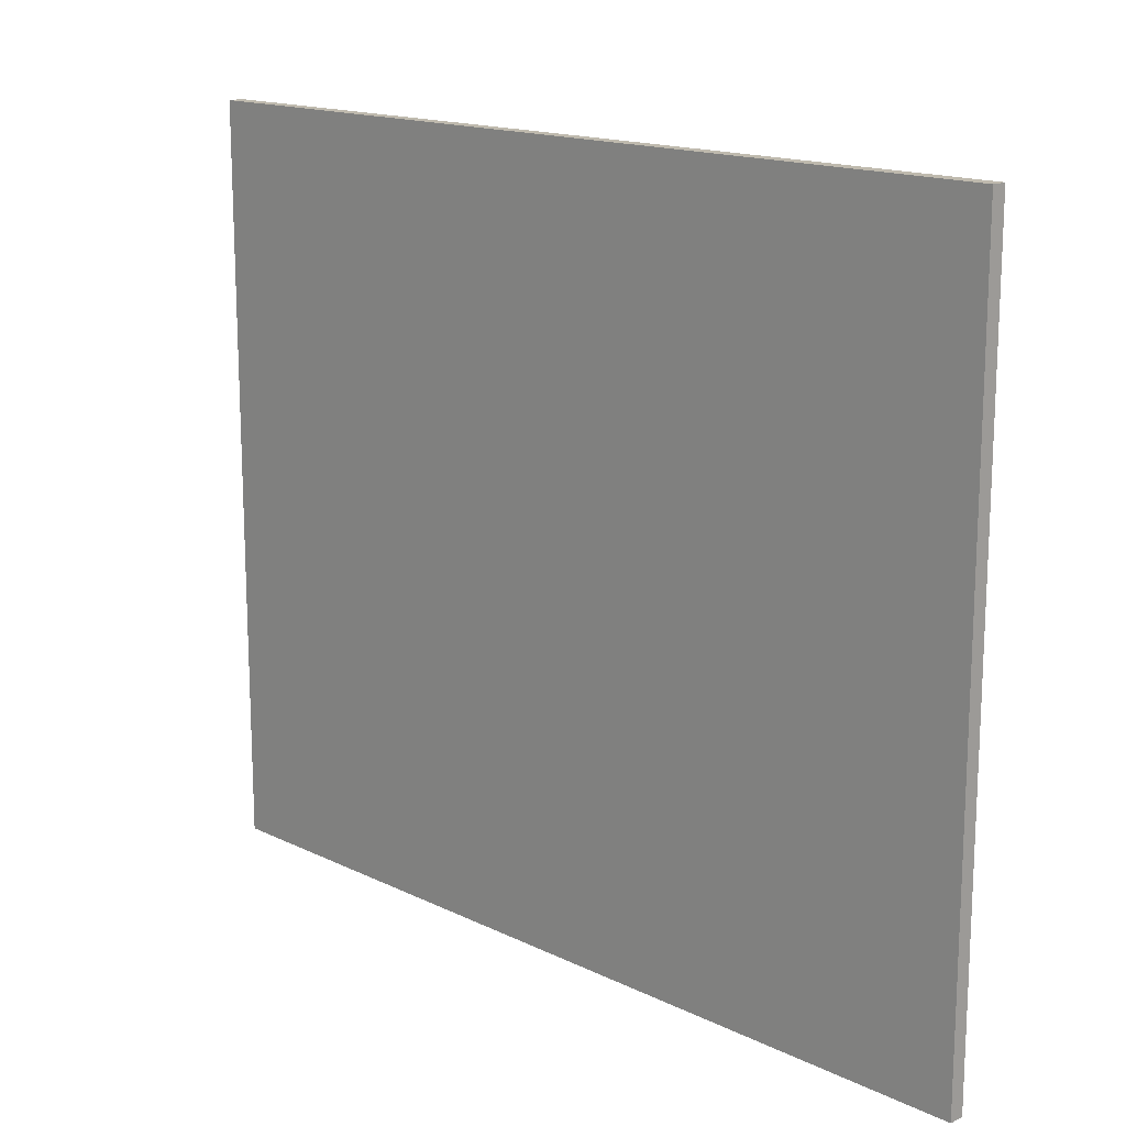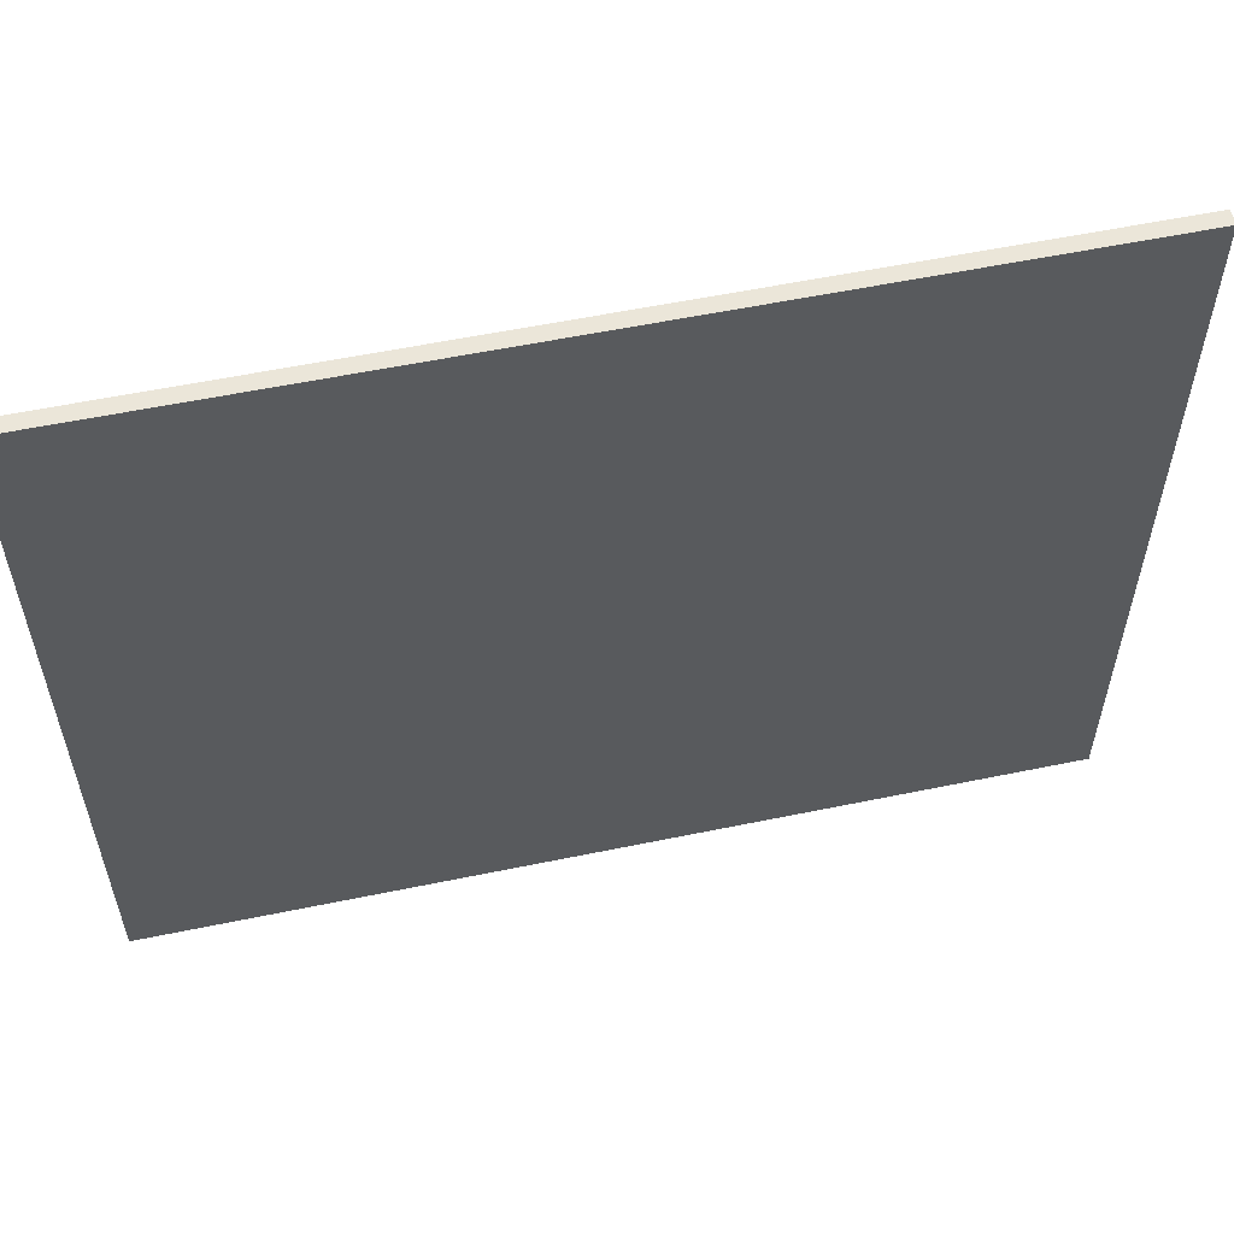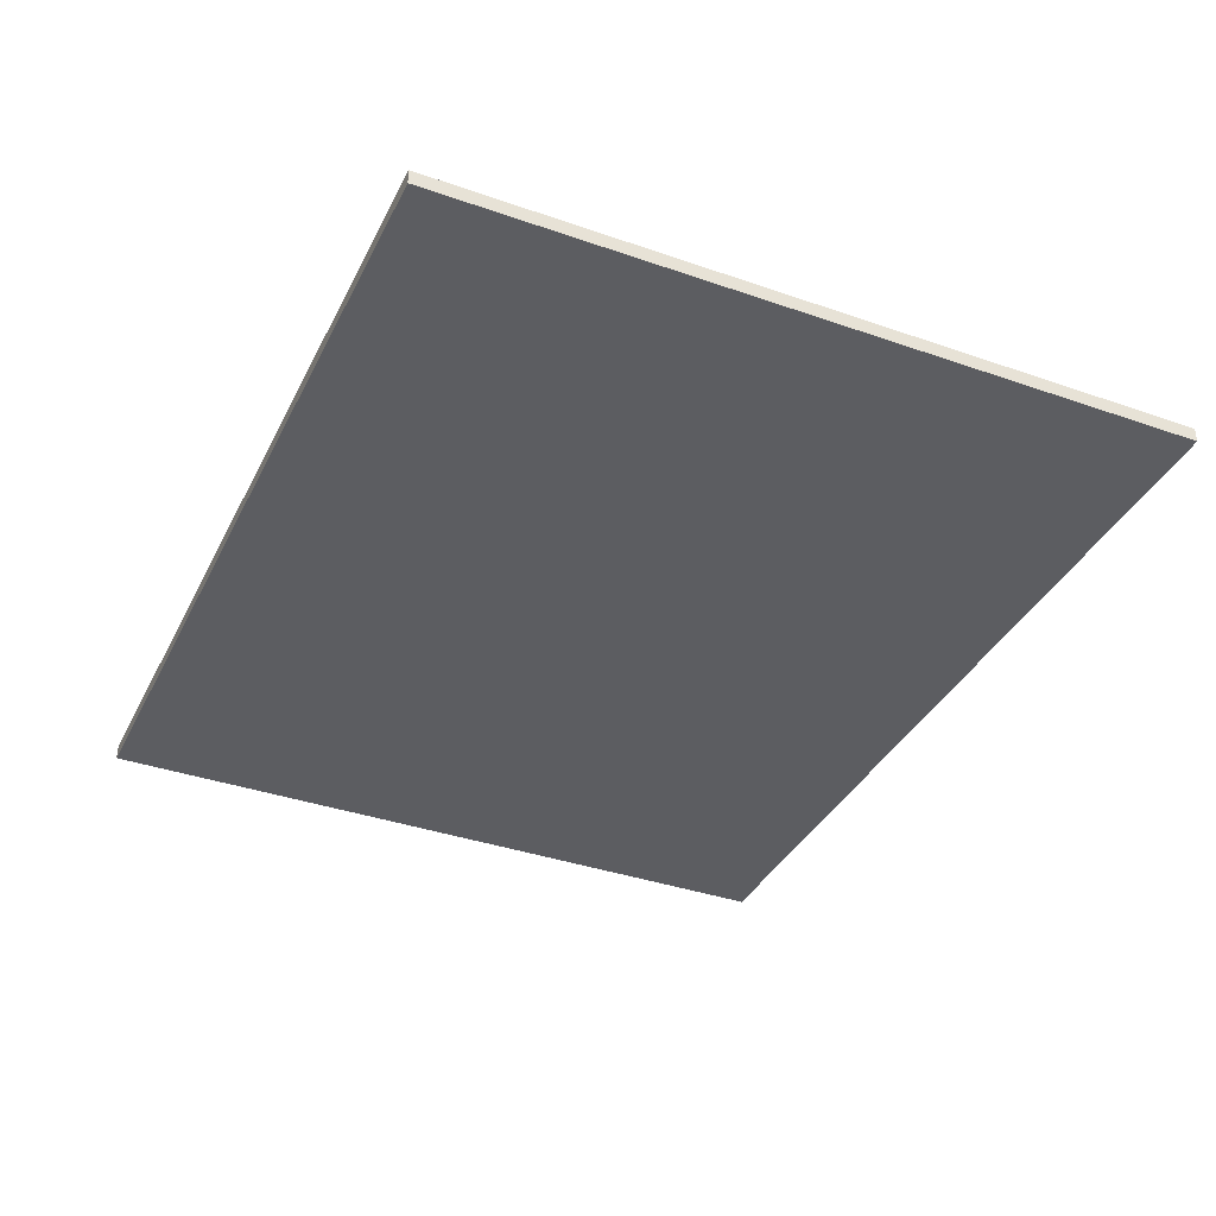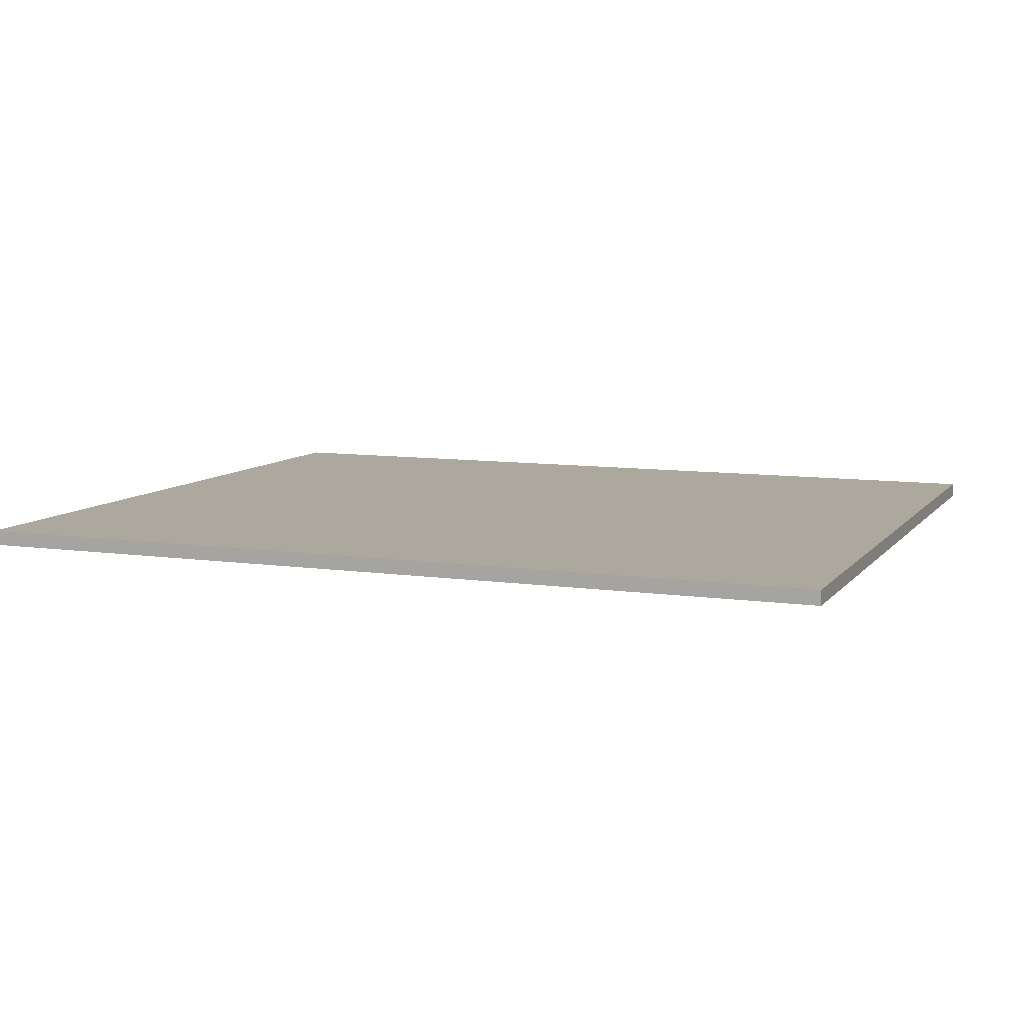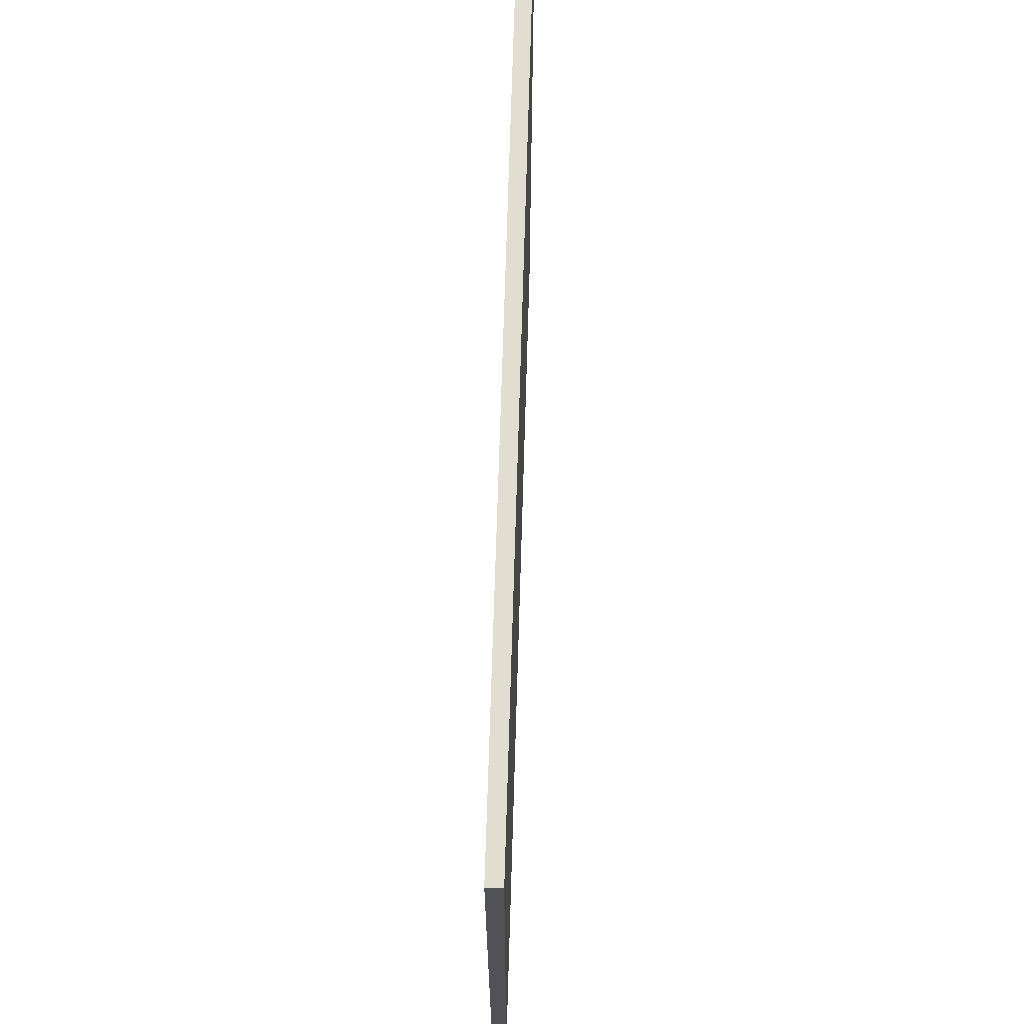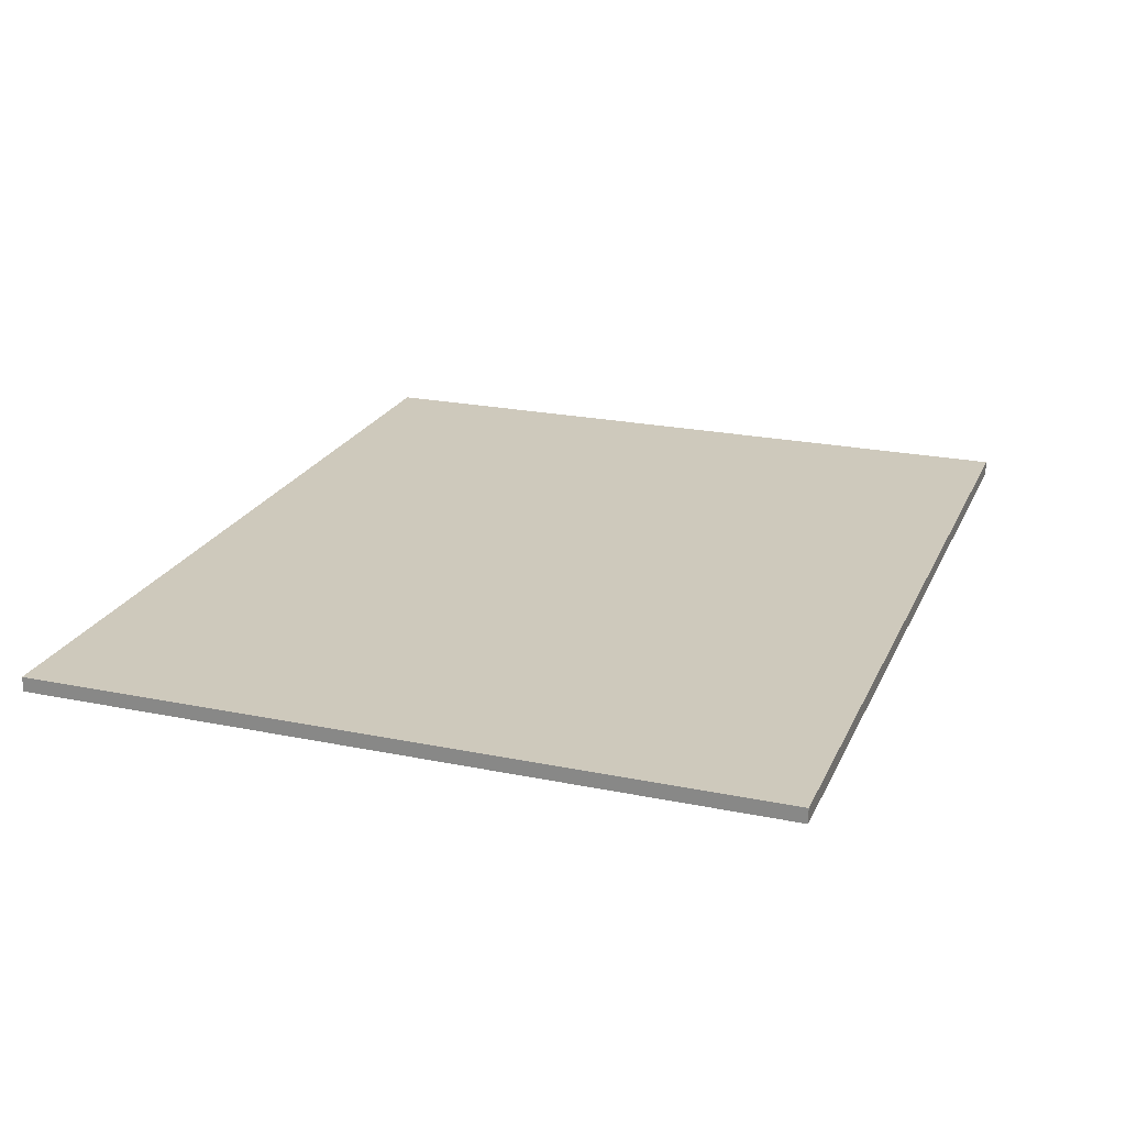
<metadata>
{"format":"obj","ext":"obj","renderer":"f3d","projection":"perspective","resolution":1024,"background":"white","views":[{"elev":15.6,"azim":45.4,"up":"+Y"},{"elev":56.7,"azim":-12.2,"up":"+Y"},{"elev":-37.1,"azim":-114.2,"up":"+Z"},{"elev":8.7,"azim":-158.4,"up":"+Z"},{"elev":68.7,"azim":91.7,"up":"+Y"},{"elev":22.3,"azim":109.6,"up":"+Z"}]}
</metadata>
<code>
o
v -10.9 -0.1 -51.3
v -10.9 -0.1 -51.5
v -10.9 9.9 -51.3
v -10.9 9.9 -51.5
v 1.1 -0.1 -51.3
v 1.1 -0.1 -51.5
v 1.1 9.9 -51.3
v 1.1 9.9 -51.5
v -10.9 -0.1 -51.3
v -10.9 9.9 -51.3
v 1.1 -0.1 -51.3
v 1.1 9.9 -51.3
v -10.9 -0.1 -51.5
v -10.9 9.9 -51.5
v 1.1 -0.1 -51.5
v 1.1 9.9 -51.5
v -10.9 -0.1 -51.3
v 1.1 -0.1 -51.3
v -10.9 -0.1 -51.5
v 1.1 -0.1 -51.5
v -10.9 9.9 -51.3
v 1.1 9.9 -51.3
v -10.9 9.9 -51.5
v 1.1 9.9 -51.5
f 3 2 1
f 4 2 3
f 5 6 7
f 7 6 8
f 11 10 9
f 12 10 11
f 13 14 15
f 15 14 16
f 19 18 17
f 20 18 19
f 21 22 23
f 23 22 24

</code>
